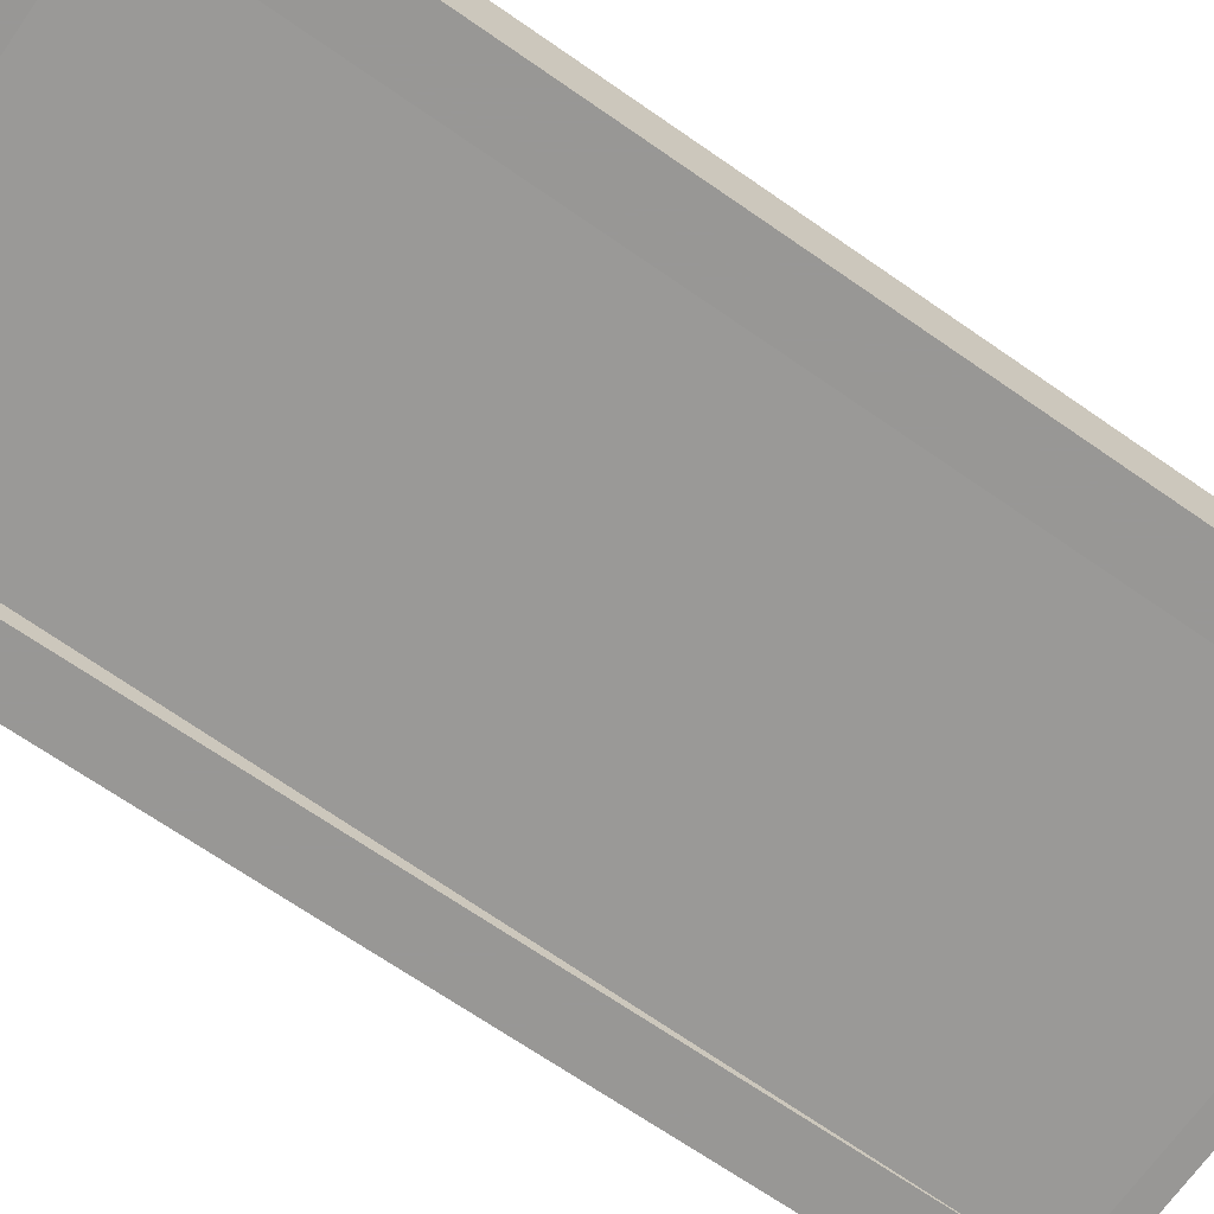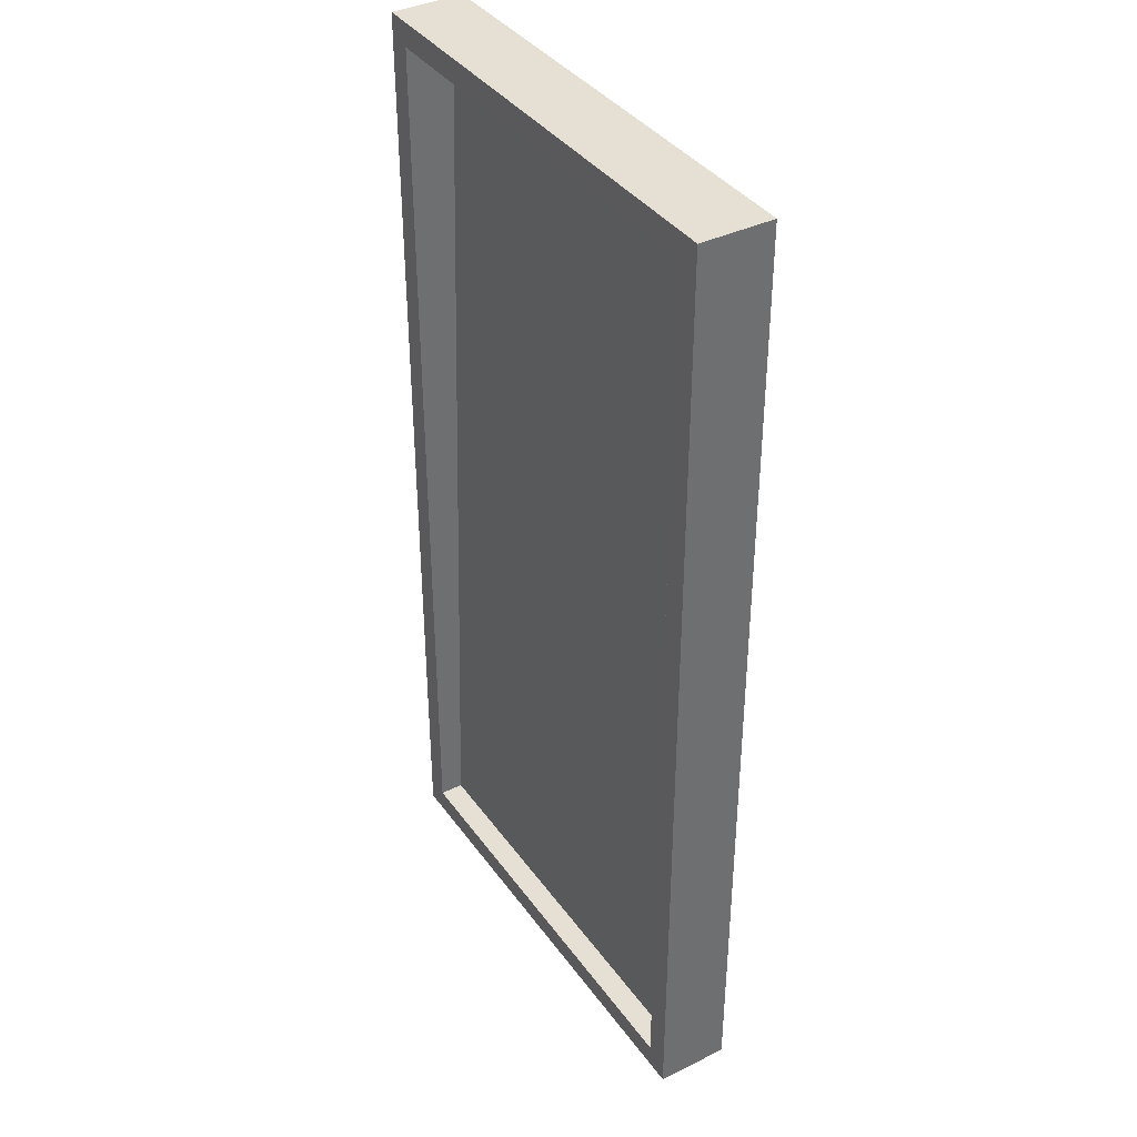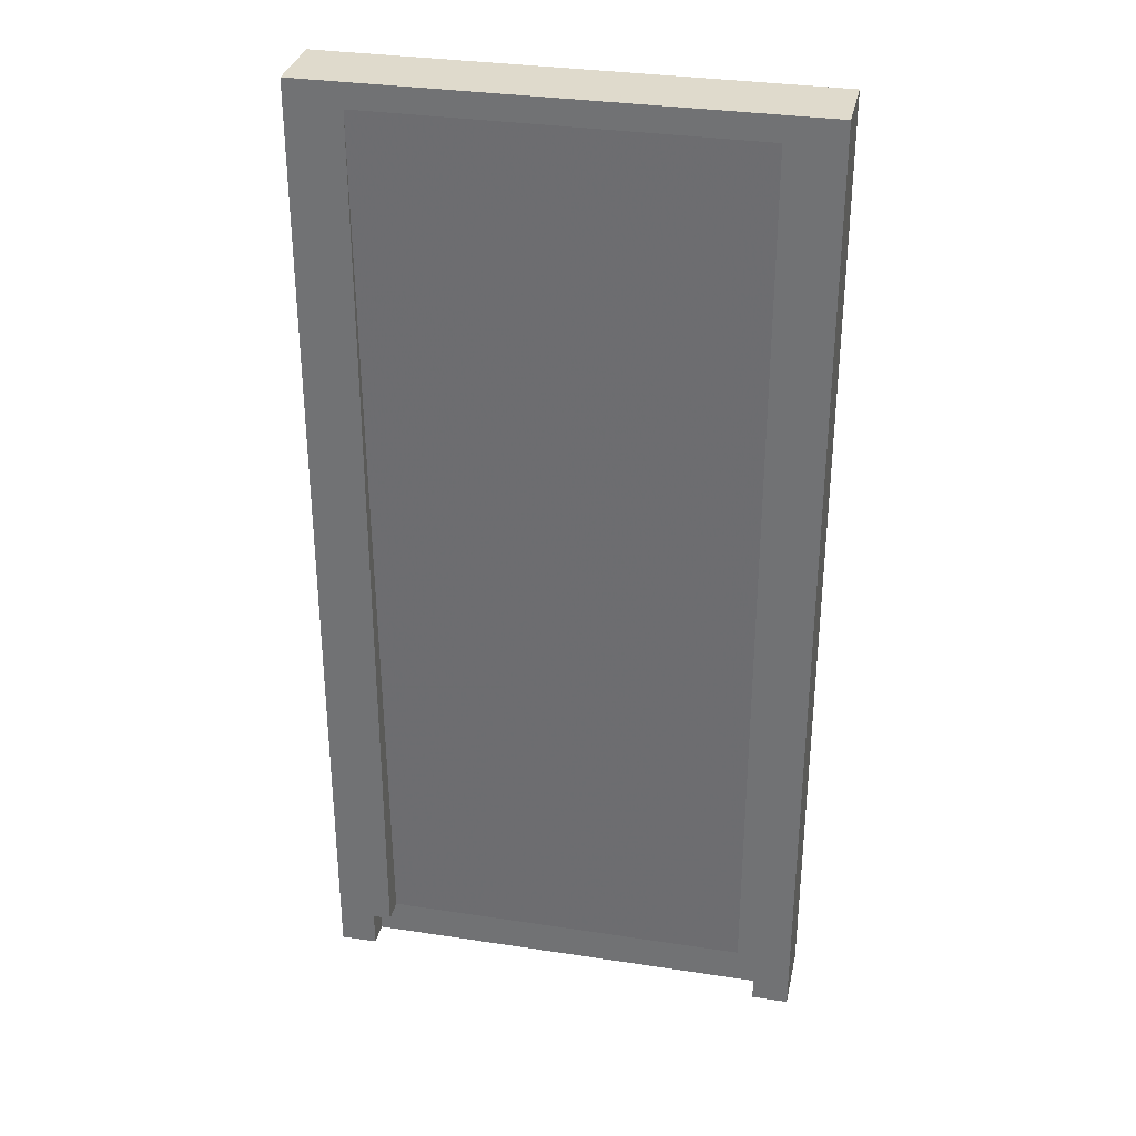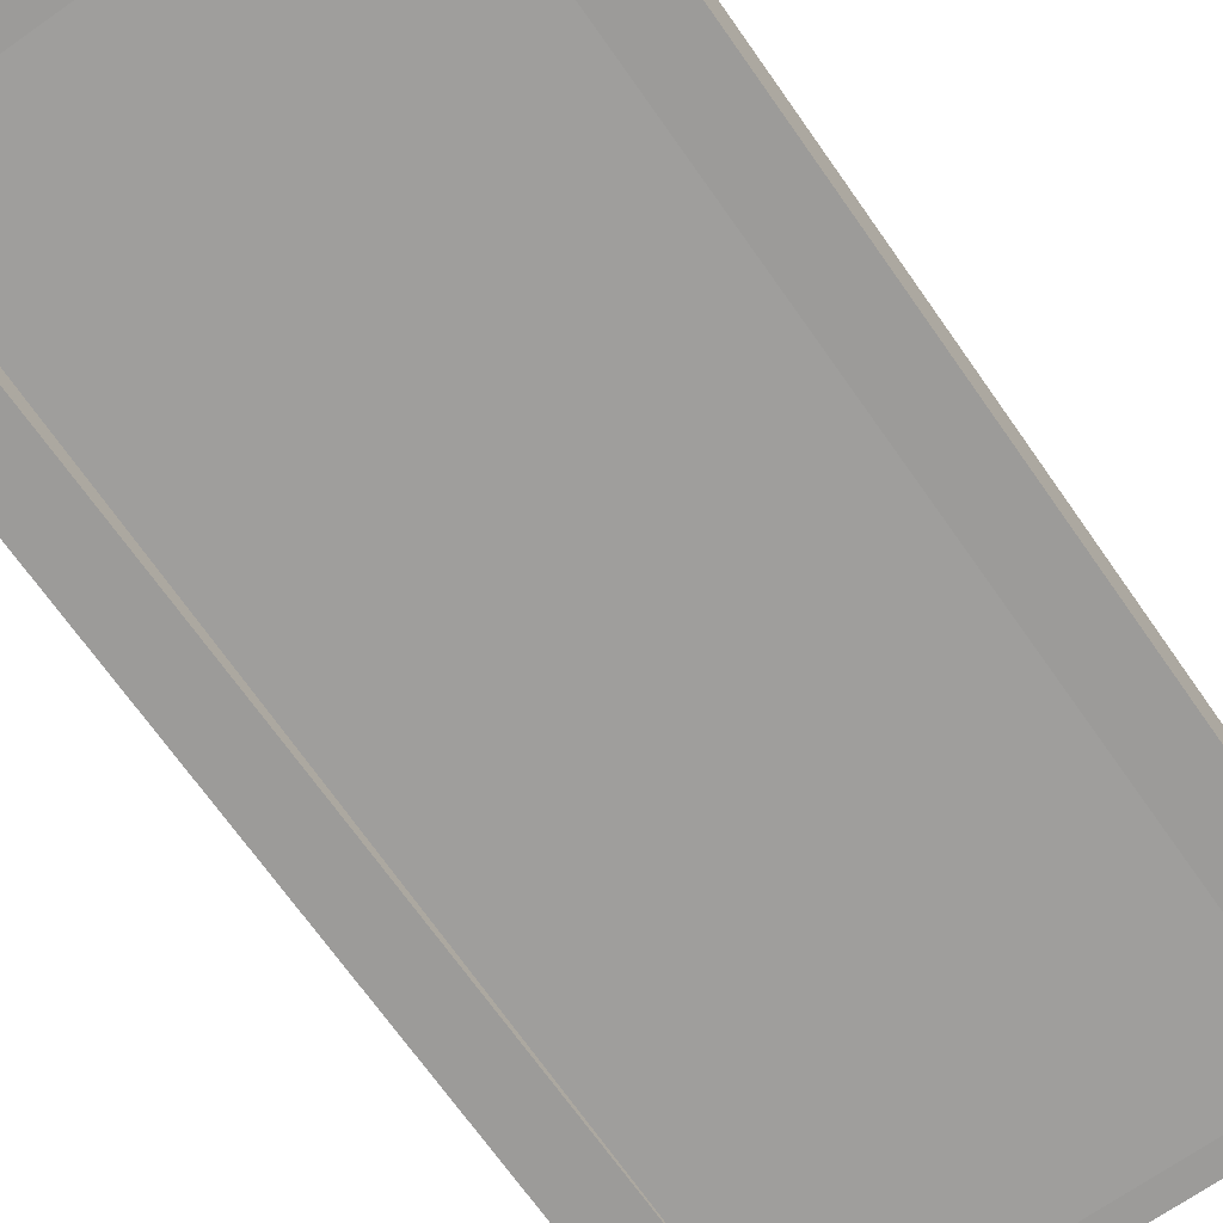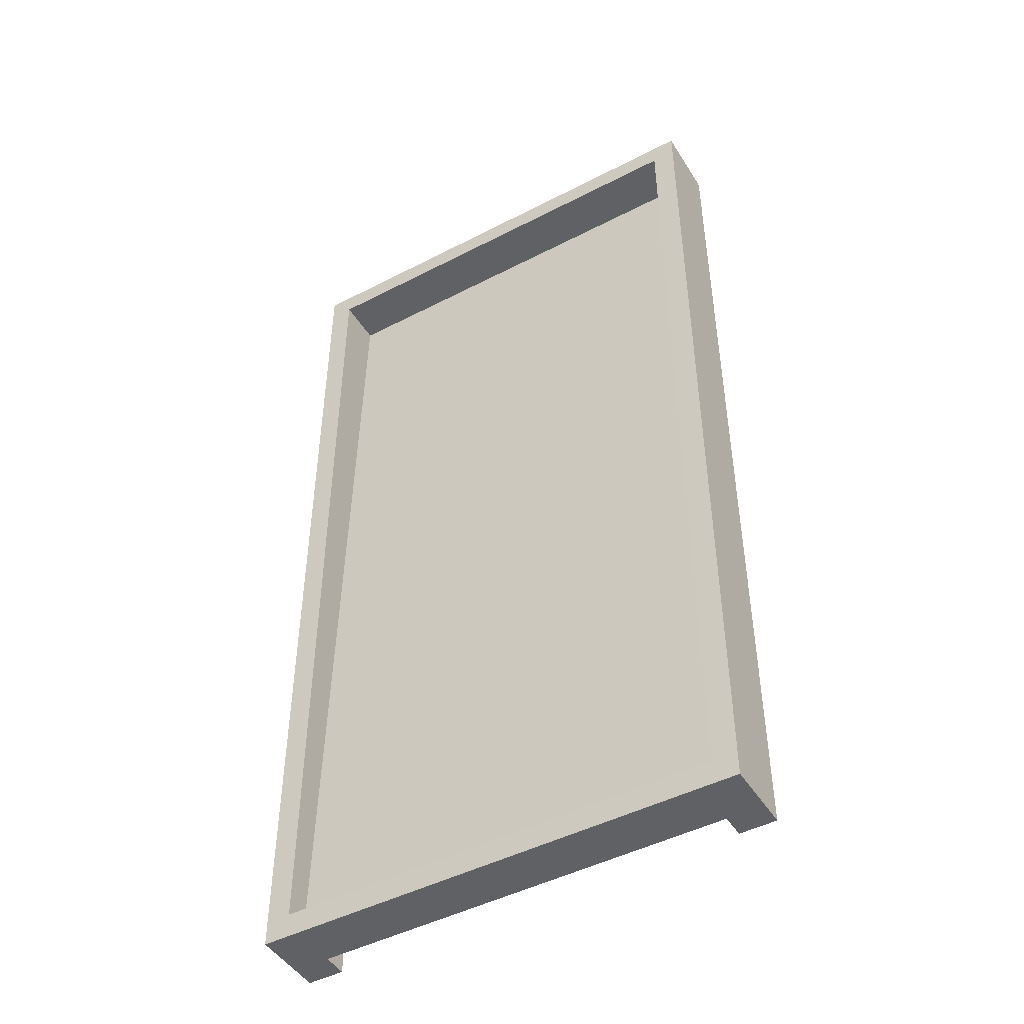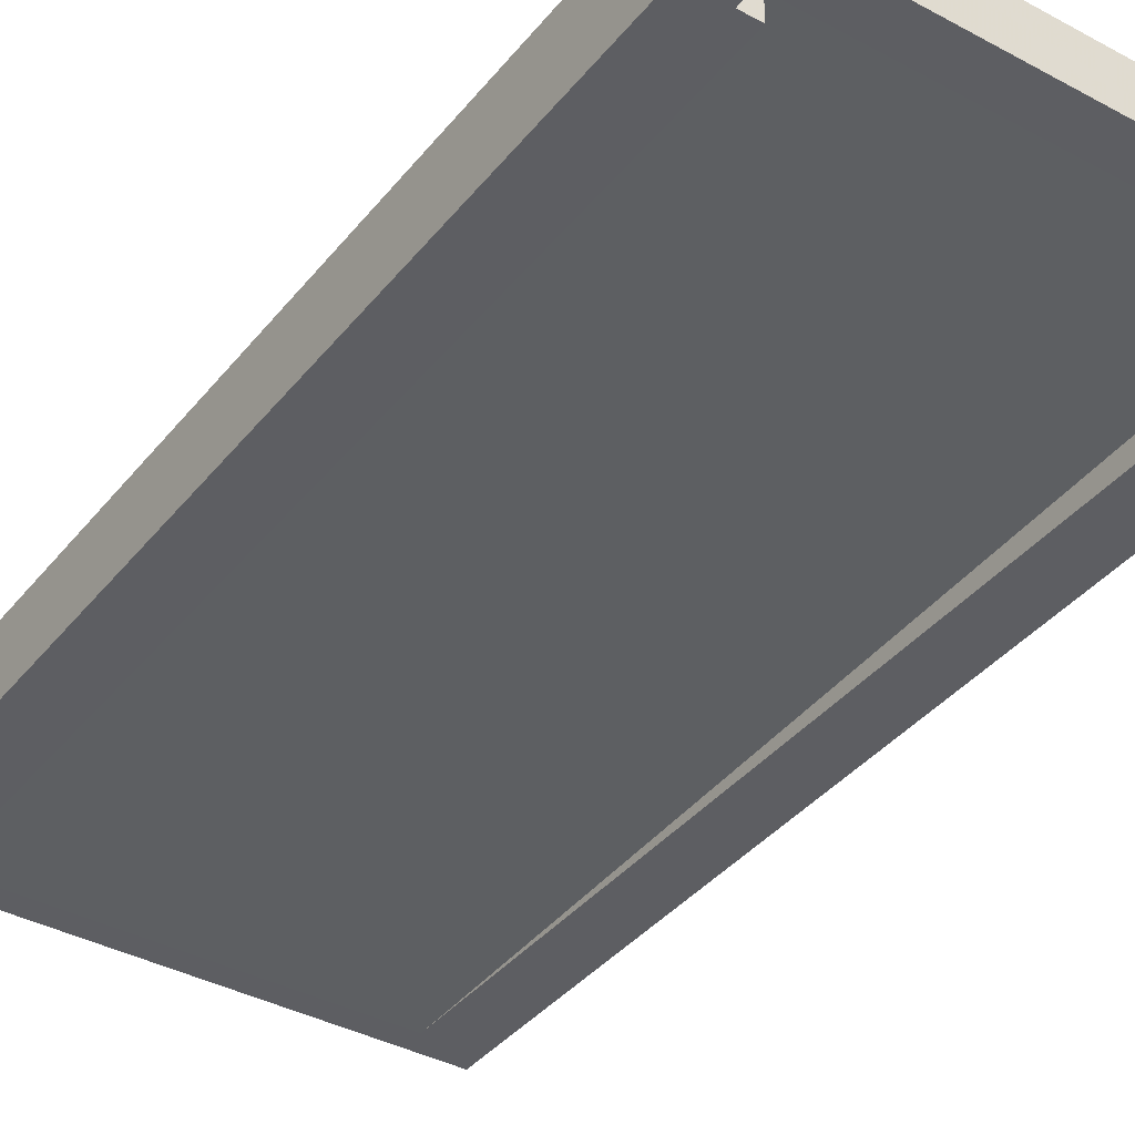
<metadata>
{"format":"obj","ext":"obj","renderer":"f3d","projection":"perspective","resolution":1024,"background":"white","views":[{"elev":-68.2,"azim":-124.9,"up":"+Y"},{"elev":38.2,"azim":-121.6,"up":"+Z"},{"elev":32.4,"azim":12.0,"up":"+Z"},{"elev":-69.8,"azim":-144.9,"up":"+Y"},{"elev":-46.9,"azim":-149.5,"up":"+Z"},{"elev":-38.5,"azim":145.7,"up":"+Y"}]}
</metadata>
<code>
v -2 0.6 4
v 2 0.6 4
v 2 0 4
v -2 0 4
v 2 0.6 4
v 2 0.6 -4
v 2 0 -4
v 2 0 4
v -2 0 4
v -2 0 -4
v -2 0.6 -4
v -2 0.6 4
v 2 0 -4
v 1.7 0 -4
v 1.7 0.2 -4
v 2 0.6 -4
v 2 0.6 -4
v 1.7 0.2 -4
v -1.7 0.2 -4
v -2 0.6 -4
v -2 0.6 -4
v -1.7 0.2 -4
v -1.7 0 -4
v -2 0 -4
v -1.8 0.2 3.8
v -1.8 0.4 -3.8
v 1.8 0.4 -3.8
v 1.8 0.2 3.8
v -1.8 0.2 3.8
v 1.8 0.2 3.8
v 1.8 0.6 3.8
v -1.8 0.6 3.8
v -1.8 0.6 -3.8
v -1.8 0.4 -3.8
v 1.8 0.4 -3.8
v 1.8 0.6 -3.8
v 1.8 0.6 3.8
v -1.8 0.6 3.8
v -2 0.6 4
v 2 0.6 4
v 1.8 0.6 -3.8
v 1.8 0.6 3.8
v 2 0.6 4
v 2 0.6 -4
v -1.8 0.6 -3.8
v 1.8 0.6 -3.8
v 2 0.6 -4
v -2 0.6 -4
v -1.8 0.6 3.8
v -1.8 0.6 -3.8
v -2 0.6 -4
v -2 0.6 4
v 1.8 0.4 -3.8
v 1.8 0.2 3.8
v 1.8 0.6 3.8
v 1.8 0.6 -3.8
v -1.8 0.2 3.8
v -1.8 0.4 -3.8
v -1.8 0.6 -3.8
v -1.8 0.6 3.8
v 1.55 0 3.8
v -1.55 0 3.8
v -1.55 0.2 -3.7
v 1.55 0.2 -3.7
v -1.55 0.2 -3.7
v -1.55 0 3.8
v -1.55 0 -3.7
v 1.55 0 3.8
v 1.55 0.2 -3.7
v 1.55 0 -3.7
v 1.7 0 -3.7
v 1.7 0 -4
v 1.7 0.2 -4
v 1.7 0.2 -3.7
v 1.7 0 -3.7
v 1.7 0.2 -3.7
v 1.55 0.2 -3.7
v 1.55 0 -3.7
v -1.7 0 -3.7
v -1.7 0 -4
v -1.7 0.2 -4
v -1.7 0.2 -3.7
v -1.7 0 -3.7
v -1.7 0.2 -3.7
v -1.55 0.2 -3.7
v -1.55 0 -3.7
v -2 0 4
v -2 0 -4
v -1.7 0 -4
v -1.7 0 -3.7
v 1.7 0 -4
v 2 0 -4
v 2 0 4
v 1.7 0 -3.7
v -2 0 4
v -1.7 0 -3.7
v -1.55 0 -3.7
v -1.55 0 3.8
v 1.55 0 -3.7
v 1.7 0 -3.7
v 2 0 4
v 1.55 0 3.8
v -2 0 4
v -1.55 0 3.8
v 1.55 0 3.8
v 2 0 4
v -1.7 0.2 -3.7
v -1.7 0.2 -4
v -1.55 0.2 -3.7
v 1.7 0.2 -3.7
v 1.55 0.2 -3.7
v 1.7 0.2 -4
v 1.55 0.2 -3.7
v -1.55 0.2 -3.7
v -1.7 0.2 -4
v 1.7 0.2 -4
g mesh7956455
f 1 3 2
f 3 1 4
f 5 7 6
f 7 5 8
f 9 11 10
f 11 9 12
f 13 14 15
f 15 16 13
f 17 18 19
f 19 20 17
f 21 22 23
f 23 24 21
g mesh7956457
f 25 27 26
f 27 25 28
f 29 31 30
f 31 29 32
g mesh7956459
f 33 34 35
f 35 36 33
f 37 38 39
f 39 40 37
f 41 42 43
f 43 44 41
f 45 46 47
f 47 48 45
f 49 50 51
f 51 52 49
f 53 54 55
f 55 56 53
f 57 58 59
f 59 60 57
g mesh7956461
f 61 62 63
f 63 64 61
f 65 66 67
f 68 69 70
g mesh7956463
f 71 73 72
f 73 71 74
f 75 77 76
f 77 75 78
g mesh7956465
f 79 80 81
f 81 82 79
f 83 84 85
f 85 86 83
f 87 88 89
f 89 90 87
f 91 92 93
f 93 94 91
f 95 96 97
f 97 98 95
f 99 100 101
f 101 102 99
f 103 104 105
f 105 106 103
f 107 108 109
f 110 111 112
f 113 114 115
f 115 116 113

</code>
